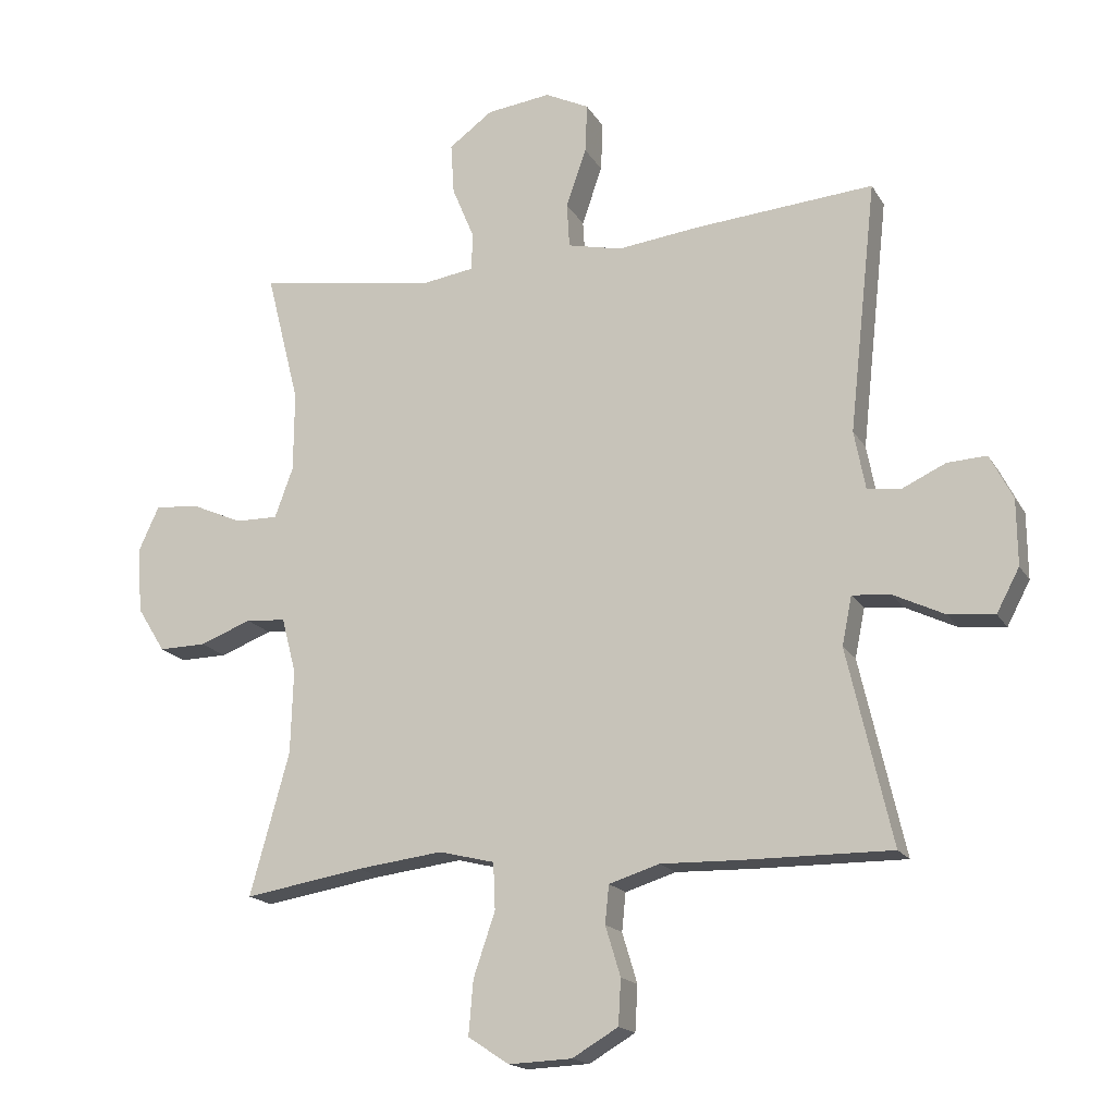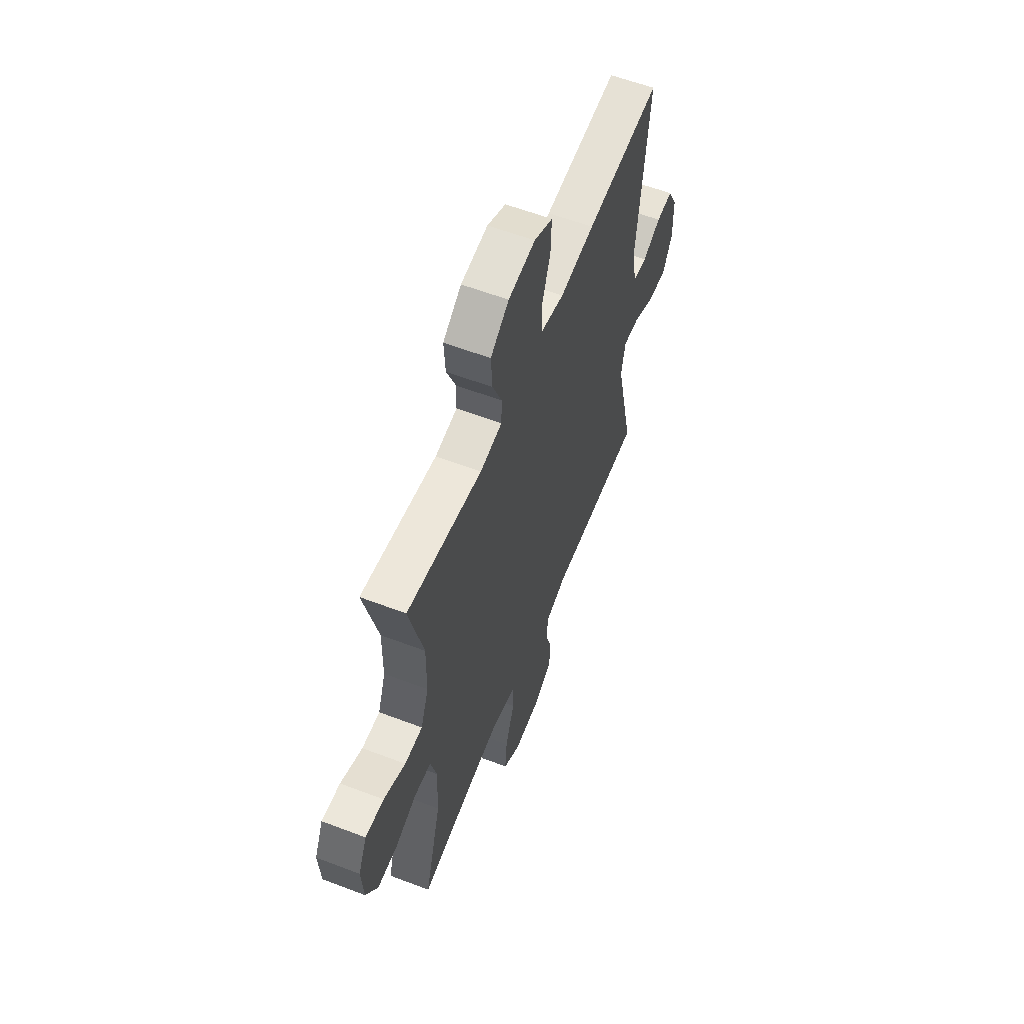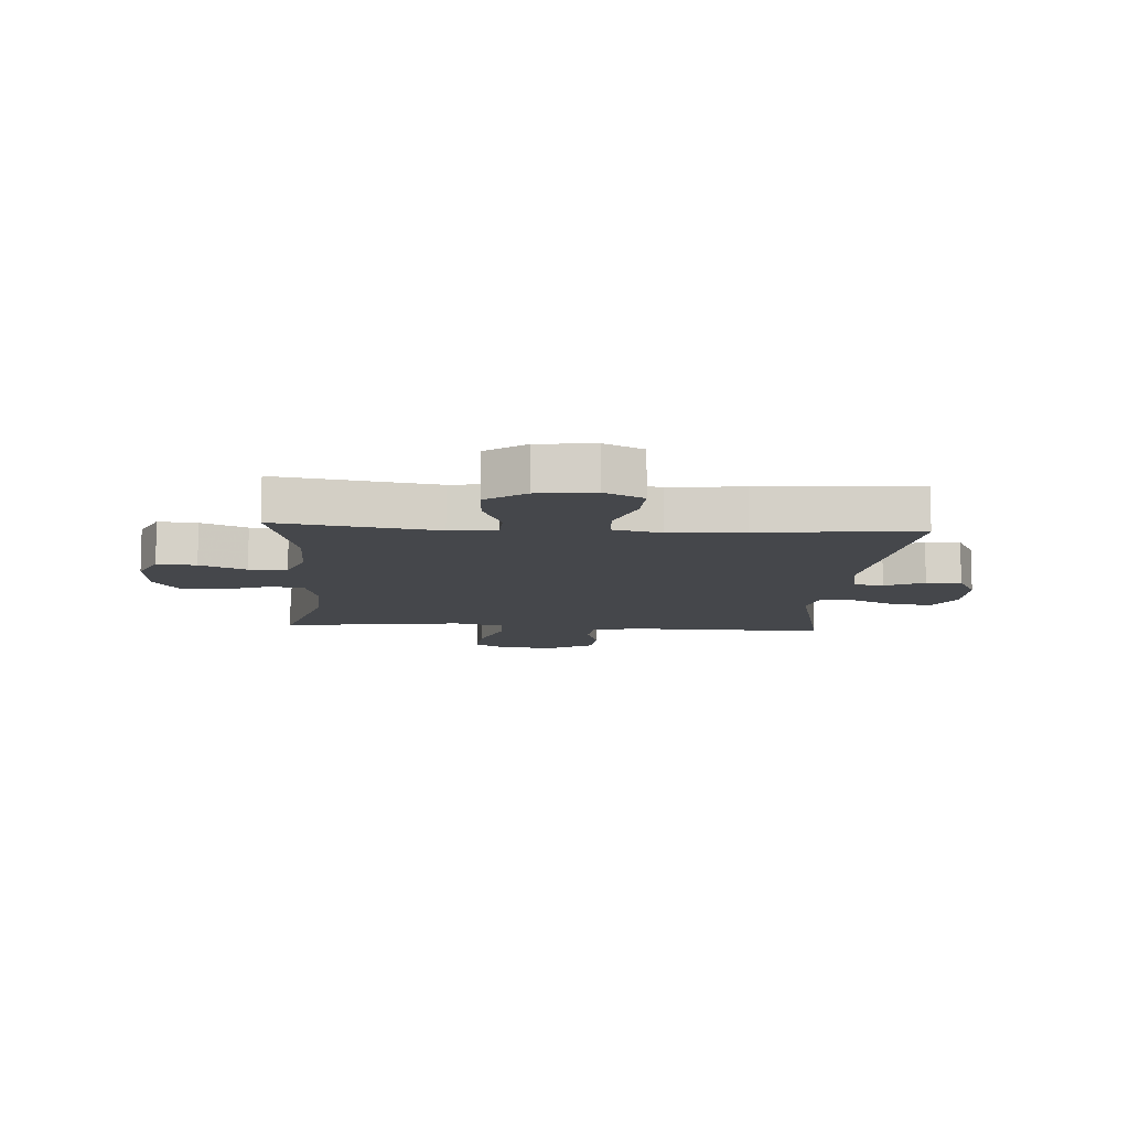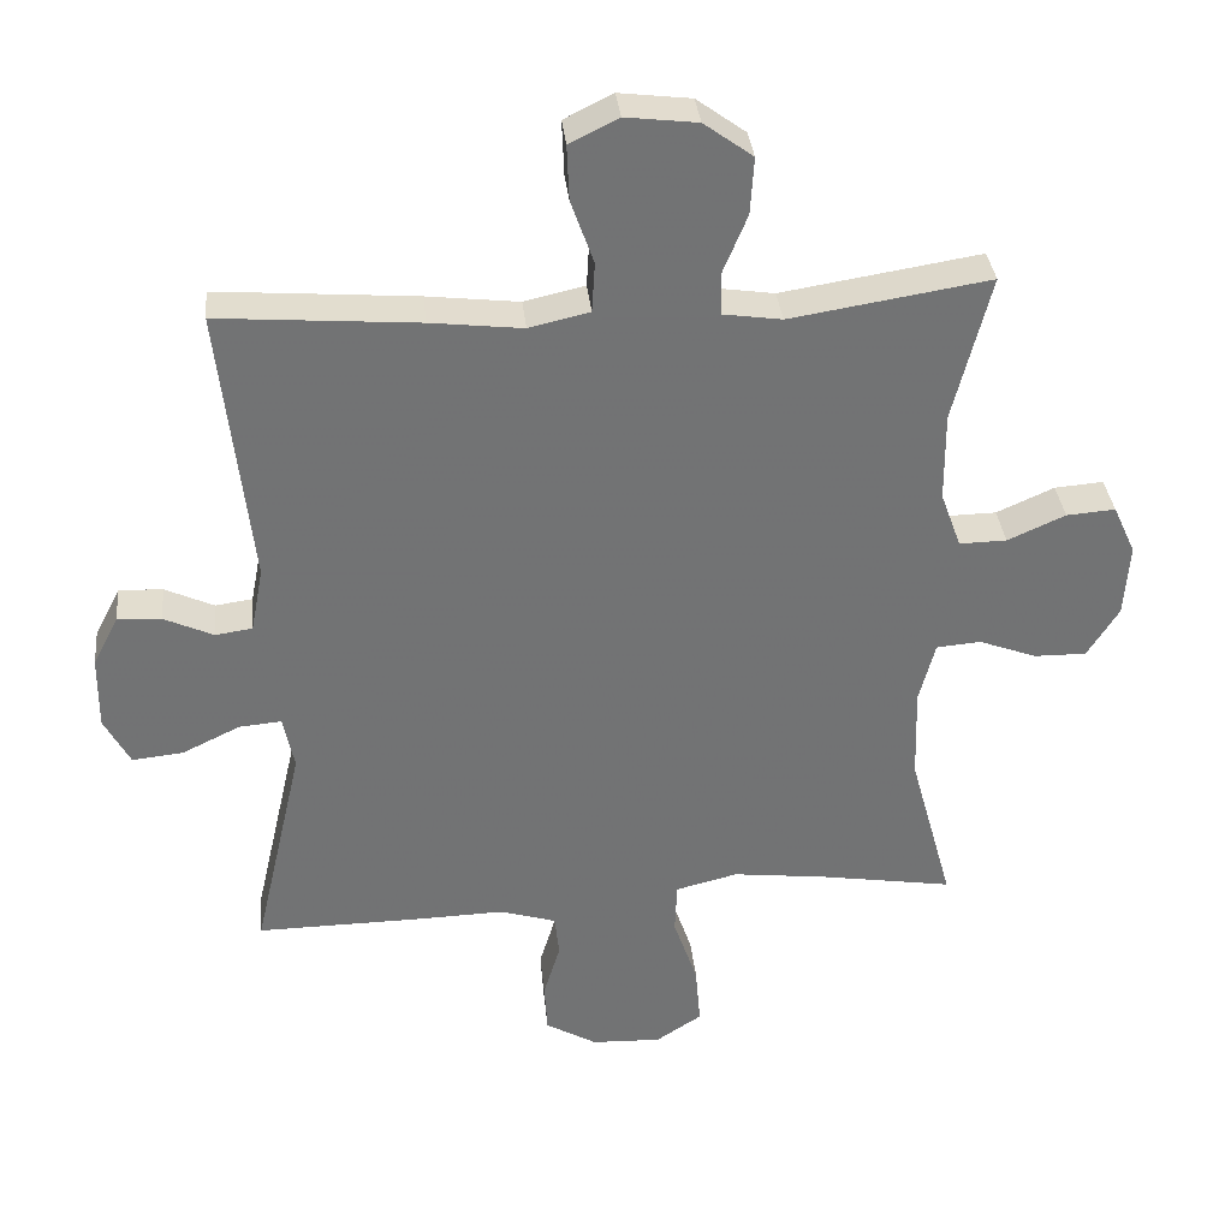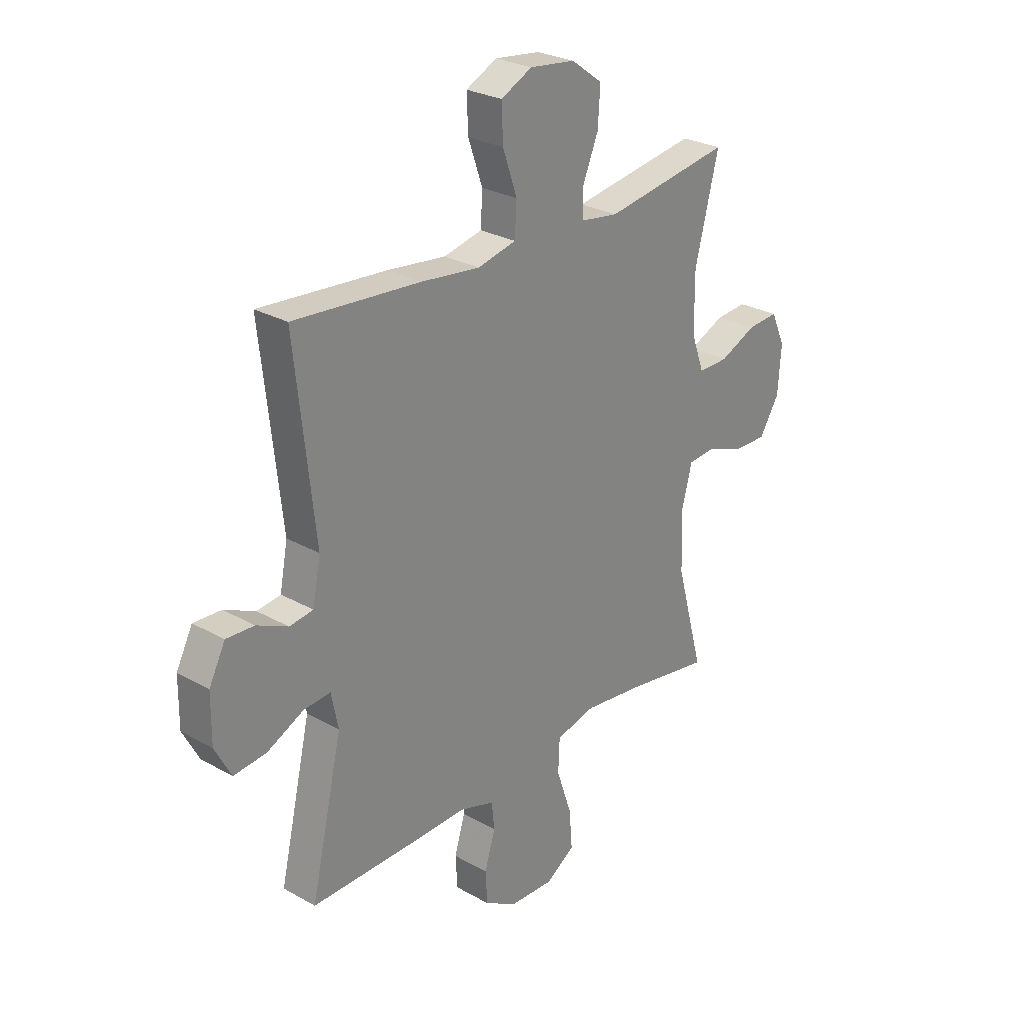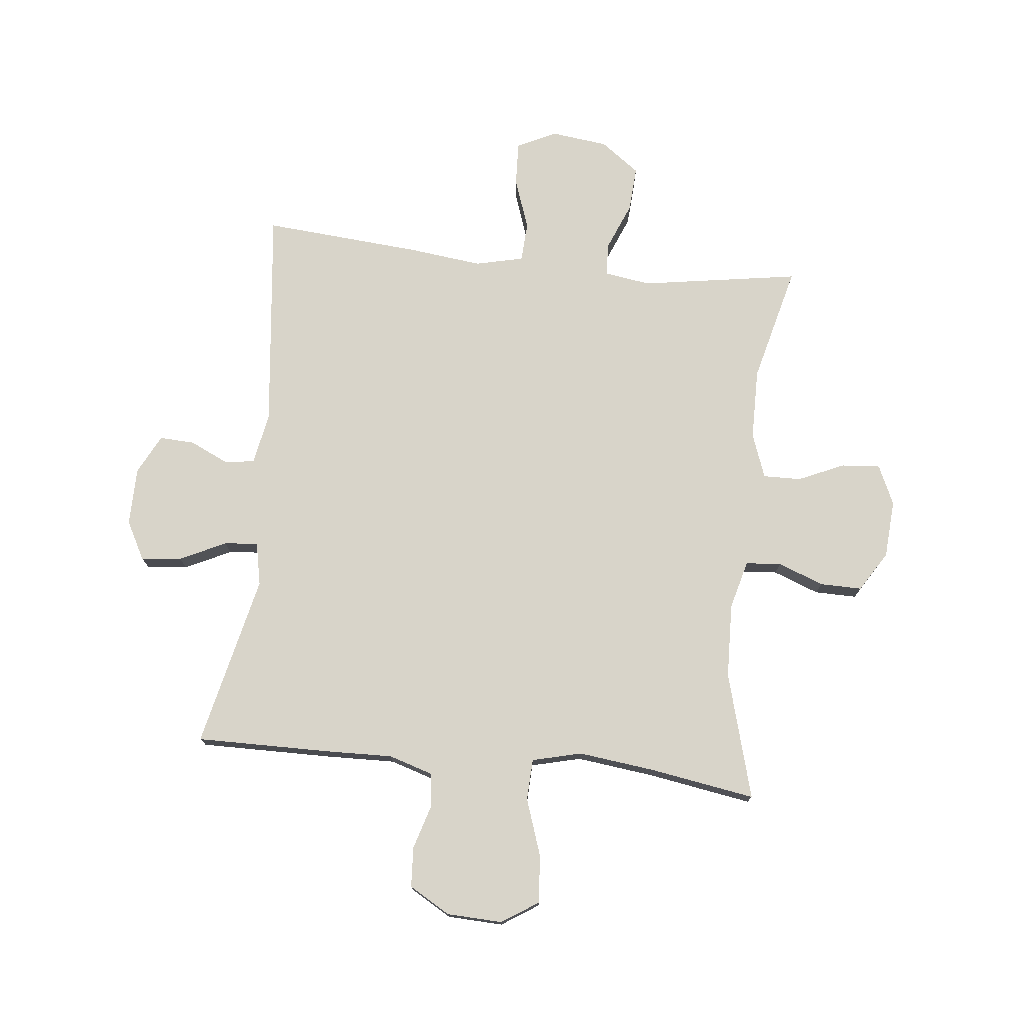
<metadata>
{"format":"obj","ext":"obj","renderer":"f3d","projection":"perspective","resolution":1024,"background":"white","views":[{"elev":-17.3,"azim":21.4,"up":"+Z"},{"elev":59.3,"azim":-68.6,"up":"+Z"},{"elev":-10.2,"azim":-4.1,"up":"+Y"},{"elev":34.7,"azim":174.1,"up":"+Z"},{"elev":27.2,"azim":131.1,"up":"+Z"},{"elev":75.5,"azim":-174.0,"up":"+Y"}]}
</metadata>
<code>
v 0.5 0.07 -0.5
v 0.27 0.07 -0.498
v 0.154 0.07 -0.495
v 0.077 0.07 -0.519
v 0.071 0.07 -0.577
v 0.094 0.07 -0.653
v 0.09 0.07 -0.722
v 0.02 0.07 -0.763
v -0.076 0.07 -0.767
v -0.139 0.07 -0.726
v -0.132 0.07 -0.643
v -0.099 0.07 -0.546
v -0.102 0.07 -0.475
v -0.187 0.07 -0.454
v -0.318 0.07 -0.47
v -0.5 0.07 -0.5
v -0.44 0.07 -0.283
v -0.436 0.07 -0.155
v -0.458 0.07 -0.071
v -0.519 0.07 -0.066
v -0.598 0.07 -0.096
v -0.67 0.07 -0.097
v -0.713 0.07 -0.028
v -0.72 0.07 0.072
v -0.689 0.07 0.14
v -0.622 0.07 0.135
v -0.543 0.07 0.1
v -0.478 0.07 0.099
v -0.45 0.07 0.176
v -0.449 0.07 0.298
v -0.5 0.07 0.5
v -0.227 0.07 0.457
v -0.147 0.07 0.469
v -0.145 0.07 0.526
v -0.179 0.07 0.608
v -0.184 0.07 0.686
v -0.117 0.07 0.735
v -0.019 0.07 0.747
v 0.048 0.07 0.714
v 0.045 0.07 0.639
v 0.014 0.07 0.55
v 0.018 0.07 0.482
v 0.101 0.07 0.463
v 0.227 0.07 0.478
v 0.5 0.07 0.5
v 0.458 0.07 0.117
v 0.475 0.07 0.028
v 0.526 0.07 0.021
v 0.593 0.07 0.052
v 0.653 0.07 0.055
v 0.688 0.07 -0.013
v 0.689 0.07 -0.113
v 0.654 0.07 -0.179
v 0.584 0.07 -0.172
v 0.505 0.07 -0.134
v 0.447 0.07 -0.129
v 0.432 0.07 -0.203
v 0.5 0 -0.5
v 0.27 0 -0.498
v 0.154 0 -0.495
v 0.077 0 -0.519
v 0.071 0 -0.577
v 0.094 0 -0.653
v 0.09 0 -0.722
v 0.02 0 -0.763
v -0.076 0 -0.767
v -0.139 0 -0.726
v -0.132 0 -0.643
v -0.099 0 -0.546
v -0.102 0 -0.475
v -0.187 0 -0.454
v -0.318 0 -0.47
v -0.5 0 -0.5
v -0.44 0 -0.283
v -0.436 0 -0.155
v -0.458 0 -0.071
v -0.519 0 -0.066
v -0.598 0 -0.096
v -0.67 0 -0.097
v -0.713 0 -0.028
v -0.72 0 0.072
v -0.689 0 0.14
v -0.622 0 0.135
v -0.543 0 0.1
v -0.478 0 0.099
v -0.45 0 0.176
v -0.449 0 0.298
v -0.5 0 0.5
v -0.227 0 0.457
v -0.147 0 0.469
v -0.145 0 0.526
v -0.179 0 0.608
v -0.184 0 0.686
v -0.117 0 0.735
v -0.019 0 0.747
v 0.048 0 0.714
v 0.045 0 0.639
v 0.014 0 0.55
v 0.018 0 0.482
v 0.101 0 0.463
v 0.227 0 0.478
v 0.5 0 0.5
v 0.458 0 0.117
v 0.475 0 0.028
v 0.526 0 0.021
v 0.593 0 0.052
v 0.653 0 0.055
v 0.688 0 -0.013
v 0.689 0 -0.113
v 0.654 0 -0.179
v 0.584 0 -0.172
v 0.505 0 -0.134
v 0.447 0 -0.129
v 0.432 0 -0.203
f 52 53 54 55
f 52 55 56
f 51 52 56
f 48 49 50 51
f 47 48 51 56
f 46 47 56 57
f 43 44 45 46
f 42 43 46 57
f 38 39 40 41
f 38 41 42
f 37 38 42
f 34 35 36 37
f 33 34 37 42
f 32 33 42 57
f 30 31 32 57
f 24 25 26 27
f 24 27 28
f 23 24 28
f 20 21 22 23
f 19 20 23 28
f 18 19 28 29
f 15 16 17
f 14 15 17 18
f 13 14 18 29
f 9 10 11 12
f 9 12 13
f 8 9 13
f 5 6 7 8
f 4 5 8 13
f 3 4 13 29
f 3 29 30 57
f 1 2 3 57
f 112 111 110 109
f 113 112 109
f 113 109 108
f 108 107 106 105
f 113 108 105 104
f 114 113 104 103
f 103 102 101 100
f 114 103 100 99
f 98 97 96 95
f 99 98 95
f 99 95 94
f 94 93 92 91
f 99 94 91 90
f 114 99 90 89
f 114 89 88 87
f 84 83 82 81
f 85 84 81
f 85 81 80
f 80 79 78 77
f 85 80 77 76
f 86 85 76 75
f 74 73 72
f 75 74 72 71
f 86 75 71 70
f 69 68 67 66
f 70 69 66
f 70 66 65
f 65 64 63 62
f 70 65 62 61
f 86 70 61 60
f 114 87 86 60
f 114 60 59 58
f 1 58 59 2
f 2 59 60 3
f 3 60 61 4
f 4 61 62 5
f 5 62 63 6
f 6 63 64 7
f 7 64 65 8
f 8 65 66 9
f 9 66 67 10
f 10 67 68 11
f 11 68 69 12
f 12 69 70 13
f 13 70 71 14
f 14 71 72 15
f 15 72 73 16
f 16 73 74 17
f 17 74 75 18
f 18 75 76 19
f 19 76 77 20
f 20 77 78 21
f 21 78 79 22
f 22 79 80 23
f 23 80 81 24
f 24 81 82 25
f 25 82 83 26
f 26 83 84 27
f 27 84 85 28
f 28 85 86 29
f 29 86 87 30
f 30 87 88 31
f 31 88 89 32
f 32 89 90 33
f 33 90 91 34
f 34 91 92 35
f 35 92 93 36
f 36 93 94 37
f 37 94 95 38
f 38 95 96 39
f 39 96 97 40
f 40 97 98 41
f 41 98 99 42
f 42 99 100 43
f 43 100 101 44
f 44 101 102 45
f 45 102 103 46
f 46 103 104 47
f 47 104 105 48
f 48 105 106 49
f 49 106 107 50
f 50 107 108 51
f 51 108 109 52
f 52 109 110 53
f 53 110 111 54
f 54 111 112 55
f 55 112 113 56
f 56 113 114 57
f 57 114 58 1

</code>
